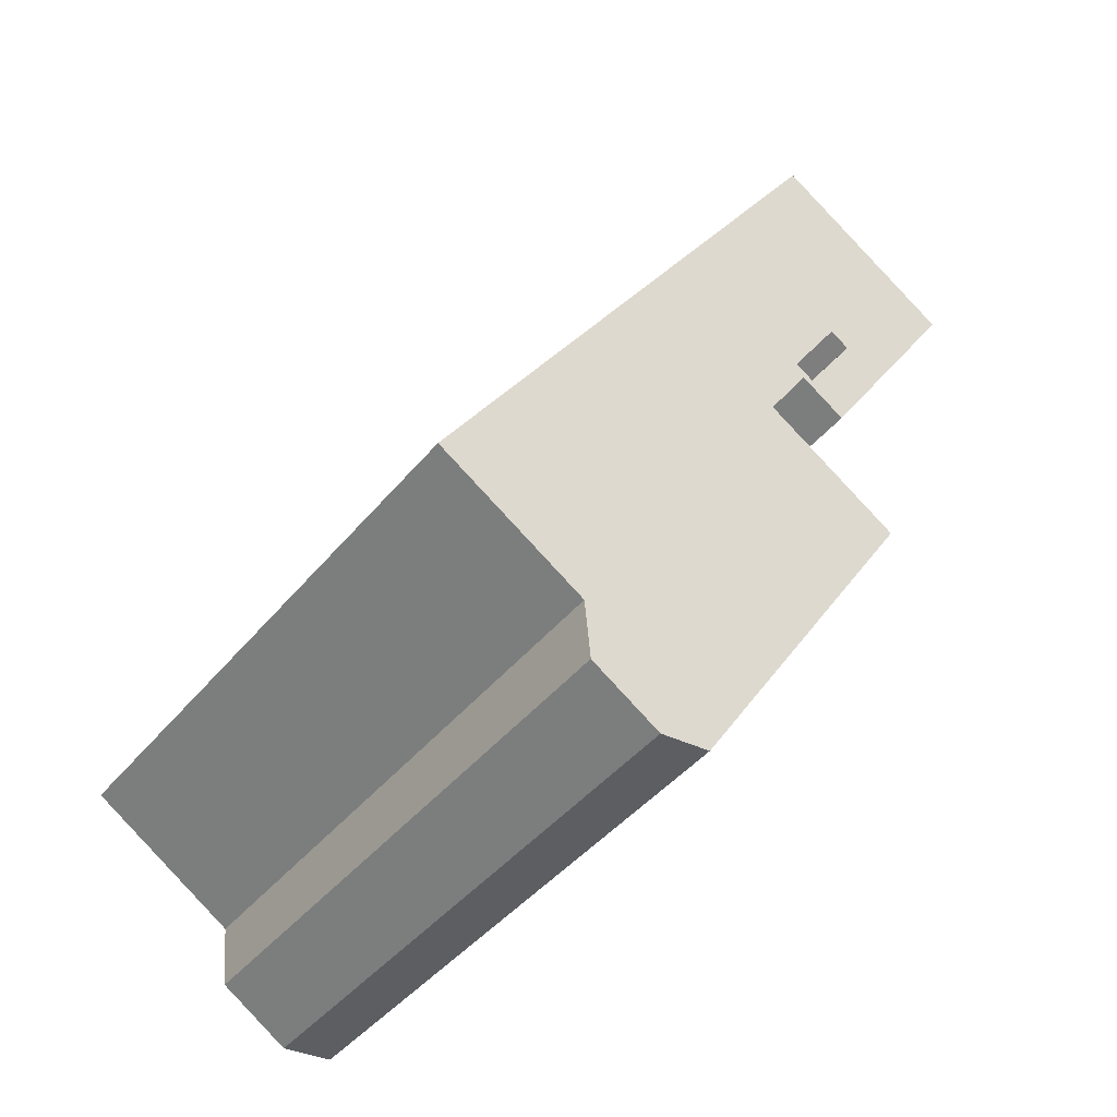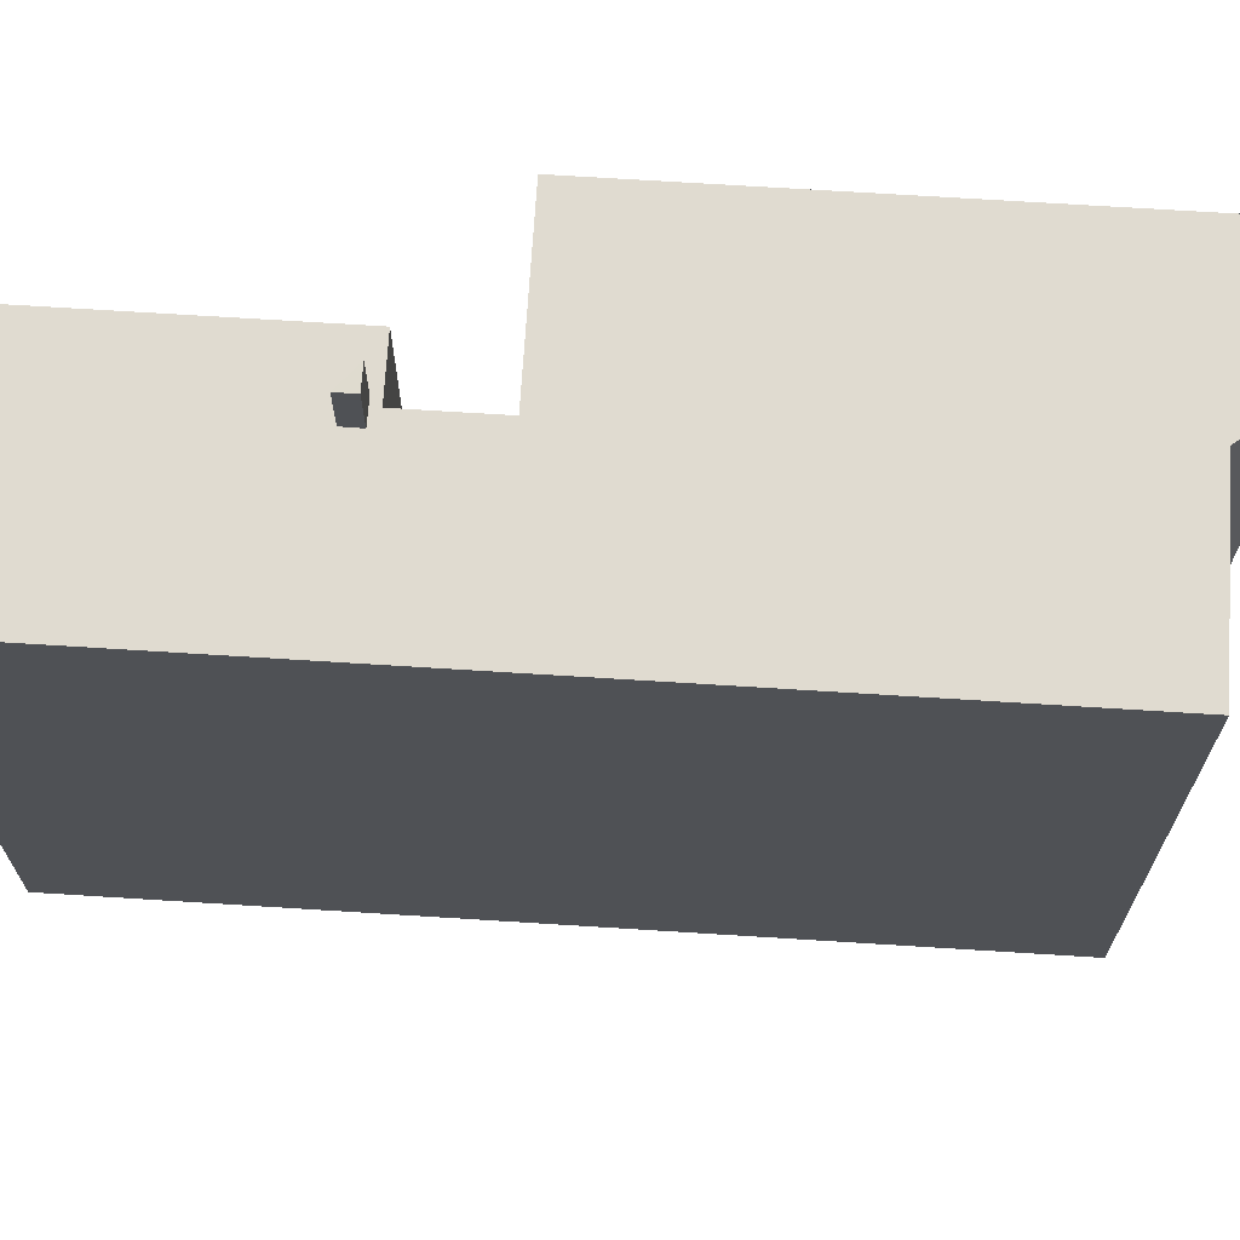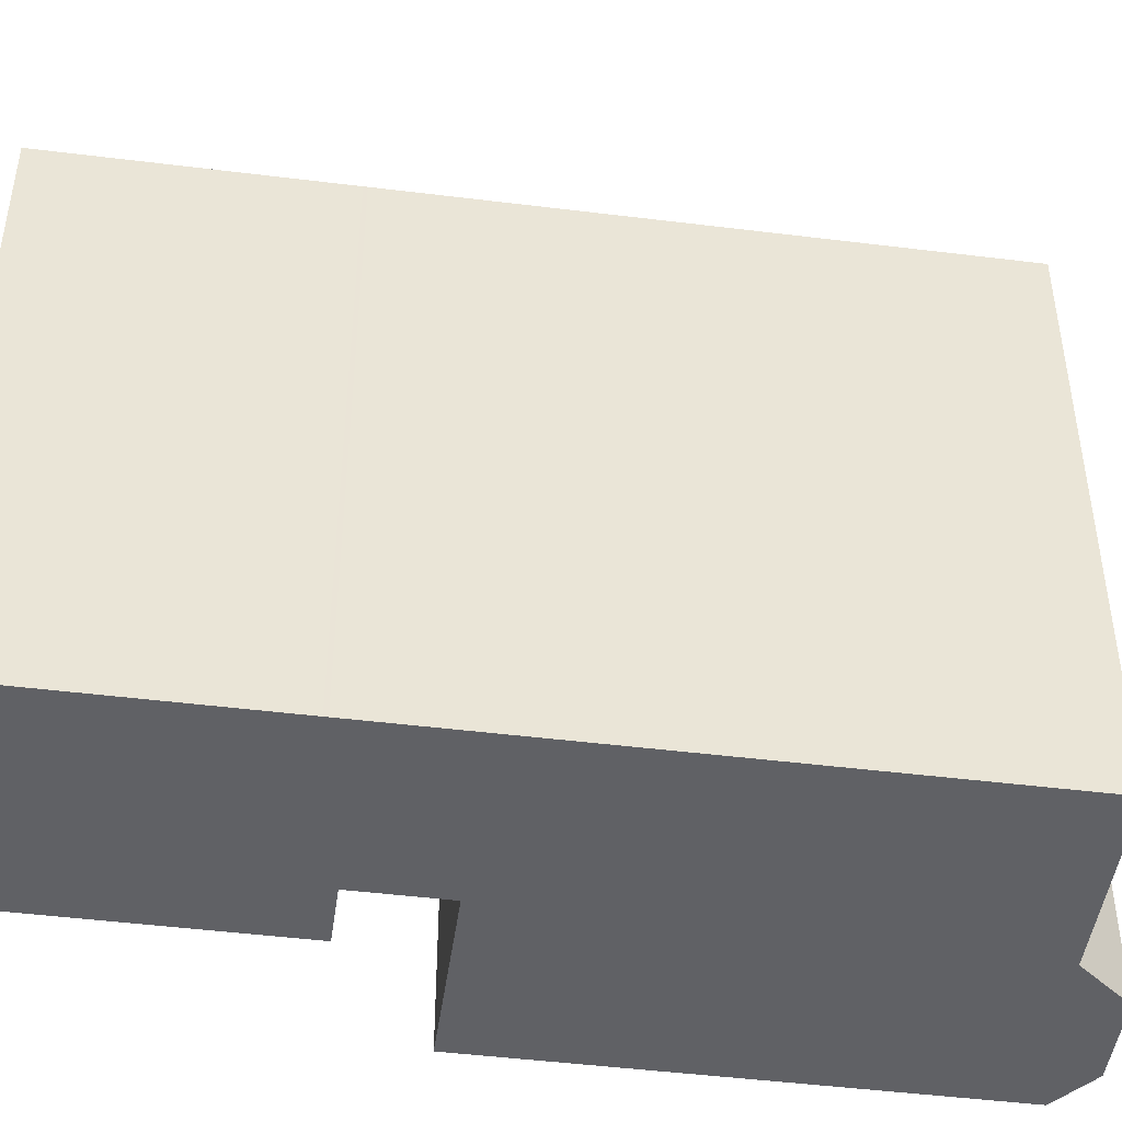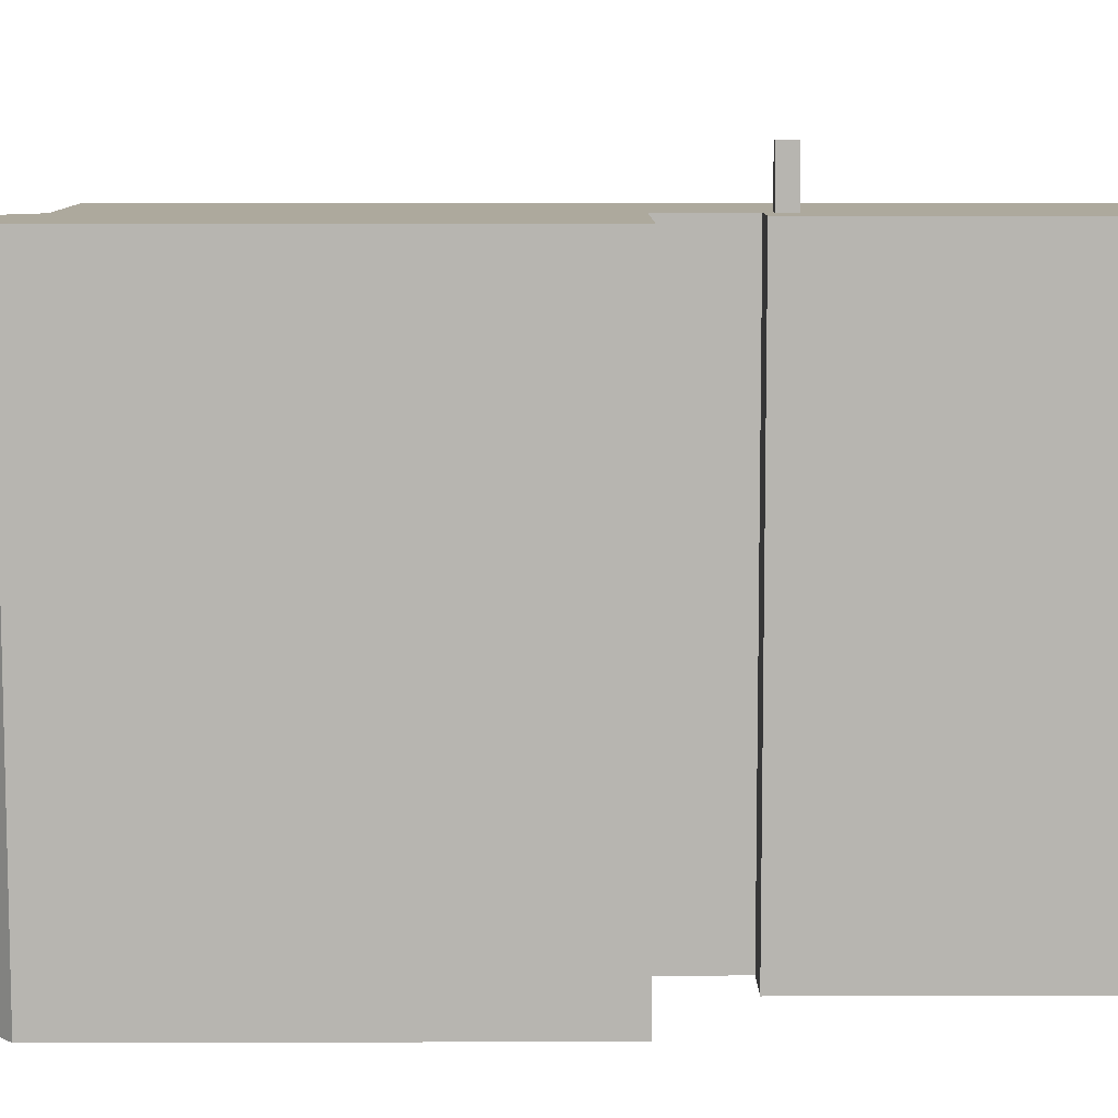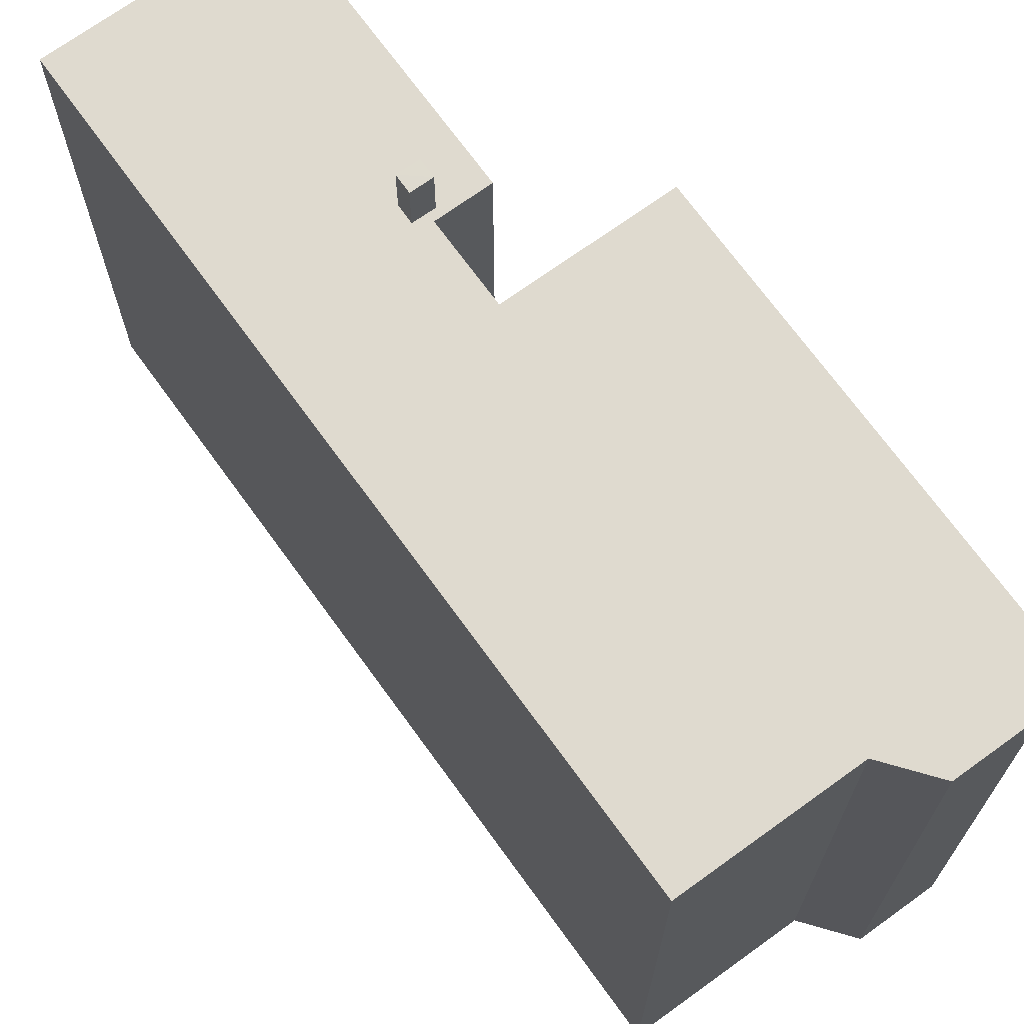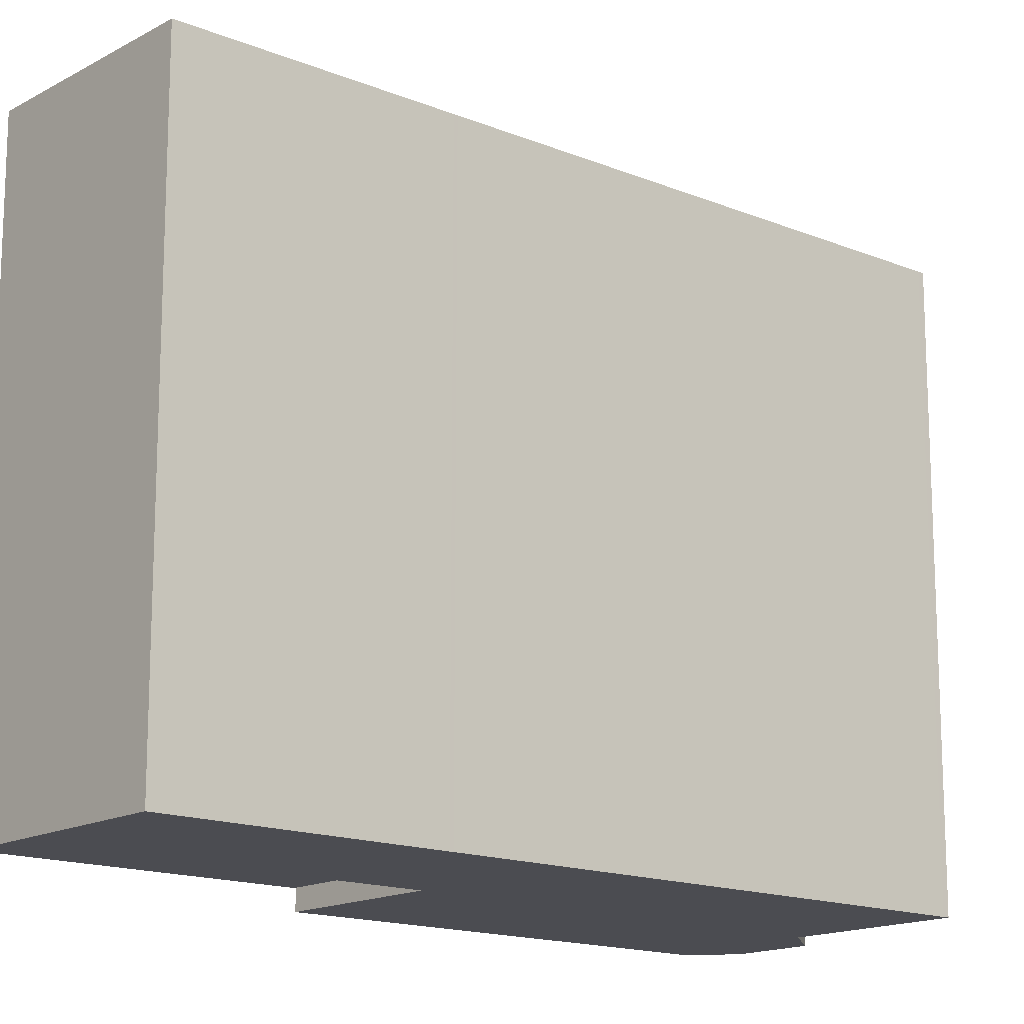
<metadata>
{"format":"obj","ext":"obj","renderer":"f3d","projection":"perspective","resolution":1024,"background":"white","views":[{"elev":-43.3,"azim":144.0,"up":"+Z"},{"elev":70.1,"azim":61.1,"up":"+Y"},{"elev":-47.1,"azim":49.5,"up":"+Y"},{"elev":8.8,"azim":-122.9,"up":"+Y"},{"elev":70.7,"azim":111.6,"up":"+Y"},{"elev":-15.5,"azim":16.6,"up":"+Y"}]}
</metadata>
<code>
v 3.916 6.732 -7.291
v 7.276 6.732 -4.98
v 7.353 6.732 -5.101
v 0.5221 6.732 -8.843
v 3.916 6.732 -7.291
v 3.777 6.732 -8.703
v -4.015 6.732 -1.722
v 3.916 6.732 -7.291
v 0.5221 6.732 -8.843
v -7.195 6.732 8.088
v -2.532 6.732 3.774
v -2.908 6.732 3.526
v -2.614 6.732 3.213
v -2.299 6.732 3.419
v -2.475 6.732 3.065
v -2.825 6.732 10.87
v 0.2851 6.732 5.991
v -2.532 6.732 3.774
v -7.195 6.732 8.088
v -2.825 6.732 10.87
v -2.532 6.732 3.774
v -2.475 6.732 3.065
v -2.299 6.732 3.419
v 0.2851 6.732 5.991
v -2.532 6.732 3.774
v 0.2851 6.732 5.991
v -2.299 6.732 3.419
v -4.683 6.733 -0.675
v -1.418 6.732 1.406
v -4.015 6.732 -1.722
v 0.5221 6.732 -8.843
v 2.174 6.733 -9.724
v 0.7041 6.732 -9.129
v -7.195 6.732 8.088
v -2.965 6.732 3.489
v -2.732 6.732 3.135
v -7.195 6.732 8.088
v -2.732 6.732 3.135
v -3.555 6.732 2.377
v -3.555 6.732 2.377
v -2.732 6.732 3.135
v -2.475 6.732 3.065
v -7.195 6.732 8.088
v -2.908 6.732 3.526
v -2.965 6.732 3.489
v -2.732 6.732 3.135
v -2.614 6.732 3.213
v -2.475 6.732 3.065
v 0.7041 6.732 -9.129
v 2.174 6.733 -9.724
v 0.9941 6.733 -9.584
v -2.475 6.732 3.065
v 0.2851 6.732 5.991
v 0.4941 6.732 5.664
v -2.475 6.732 3.065
v 0.4941 6.732 5.664
v 0.5421 6.732 5.588
v 0.5221 6.732 -8.843
v 3.777 6.732 -8.703
v 2.174 6.733 -9.724
v -2.475 6.732 3.065
v 0.5421 6.732 5.588
v 0.7171 6.732 5.314
v -2.475 6.732 3.065
v 0.7171 6.732 5.314
v -1.418 6.732 1.406
v -1.418 6.732 1.406
v 0.7171 6.732 5.314
v 7.276 6.732 -4.98
v -1.418 6.732 1.406
v 7.276 6.732 -4.98
v 3.916 6.732 -7.291
v -4.015 6.732 -1.722
v -1.418 6.732 1.406
v 3.916 6.732 -7.291
v -2.732 7.968 3.135
v -2.532 7.965 3.774
v -2.299 7.965 3.419
v -2.965 7.965 3.489
v -2.532 7.965 3.774
v -2.732 7.968 3.135
v -2.475 6.732 3.065
v -1.946 -6.734 2.235
v -2.475 -6.734 3.065
v -1.946 -6.734 2.235
v -1.418 6.732 1.406
v -1.418 -6.734 1.406
v -2.475 6.732 3.065
v -1.418 6.732 1.406
v -1.946 -6.734 2.235
v -3.555 6.732 2.377
v -3.015 -6.734 2.721
v -3.555 -6.734 2.377
v -3.015 -6.734 2.721
v -2.475 6.732 3.065
v -2.475 -6.734 3.065
v -3.555 6.732 2.377
v -2.475 6.732 3.065
v -3.015 -6.734 2.721
v -7.195 6.732 8.088
v -3.555 6.732 2.377
v -3.555 -6.734 2.377
v -7.195 -6.734 8.088
v -7.195 -6.734 8.088
v -2.825 -6.734 10.87
v -2.825 6.732 10.87
v -7.195 6.732 8.088
v -2.825 -6.734 10.87
v 0.2851 -6.734 5.991
v 0.2851 6.732 5.991
v -2.825 6.732 10.87
v 0.2851 -6.734 5.991
v 0.4941 -6.734 5.664
v 0.4941 6.732 5.664
v 0.2851 6.732 5.991
v 0.5181 -6.734 5.626
v 0.5421 -6.734 5.588
v 0.5421 6.732 5.588
v 0.4941 6.732 5.664
v 0.4941 -6.734 5.664
v 0.5181 -6.734 5.626
v 0.4941 6.732 5.664
v 0.5181 -6.734 5.626
v 0.5421 6.732 5.588
v 0.6296 -6.734 5.451
v 0.7171 -6.734 5.314
v 0.7171 6.732 5.314
v 0.5421 6.732 5.588
v 0.5421 -6.734 5.588
v 0.6296 -6.734 5.451
v 0.5421 6.732 5.588
v 0.6296 -6.734 5.451
v 0.7171 6.732 5.314
v 0.7171 -6.734 5.314
v 7.276 -6.734 -4.98
v 7.276 6.732 -4.98
v 0.7171 6.732 5.314
v 7.315 -6.734 -5.041
v 7.353 -6.734 -5.101
v 7.353 6.732 -5.101
v 7.276 6.732 -4.98
v 7.276 -6.734 -4.98
v 7.315 -6.734 -5.041
v 7.276 6.732 -4.98
v 7.315 -6.734 -5.041
v 7.353 6.732 -5.101
v 3.916 6.732 -7.291
v 7.353 6.732 -5.101
v 7.353 -6.734 -5.101
v 3.916 -6.734 -7.291
v 3.777 6.732 -8.703
v 3.916 6.732 -7.291
v 3.916 -6.734 -7.291
v 3.777 -6.734 -8.703
v 2.174 6.733 -9.724
v 2.976 -6.734 -9.214
v 2.174 -6.734 -9.724
v 2.976 -6.734 -9.214
v 3.777 6.732 -8.703
v 3.777 -6.734 -8.703
v 2.174 6.733 -9.724
v 3.777 6.732 -8.703
v 2.976 -6.734 -9.214
v 0.9941 6.733 -9.584
v 1.584 -6.734 -9.654
v 0.9941 -6.734 -9.584
v 1.584 -6.734 -9.654
v 2.174 6.733 -9.724
v 2.174 -6.734 -9.724
v 0.9941 6.733 -9.584
v 2.174 6.733 -9.724
v 1.584 -6.734 -9.654
v 0.7041 6.732 -9.129
v 0.8491 -6.734 -9.357
v 0.7041 -6.734 -9.129
v 0.8491 -6.734 -9.357
v 0.9941 6.733 -9.584
v 0.9941 -6.734 -9.584
v 0.7041 6.732 -9.129
v 0.9941 6.733 -9.584
v 0.8491 -6.734 -9.357
v 0.5221 6.732 -8.843
v 0.7041 6.732 -9.129
v 0.7041 -6.734 -9.129
v 0.5221 -6.734 -8.843
v -4.015 6.732 -1.722
v 0.5221 6.732 -8.843
v 0.5221 -6.734 -8.843
v -4.015 -6.734 -1.722
v -4.683 6.733 -0.675
v -4.015 6.732 -1.722
v -4.015 -6.734 -1.722
v -4.683 -6.734 -0.675
v -3.05 -6.734 0.3655
v -1.418 -6.734 1.406
v -1.418 6.732 1.406
v -4.683 6.733 -0.675
v -4.683 -6.734 -0.675
v -3.05 -6.734 0.3655
v -4.683 6.733 -0.675
v -3.05 -6.734 0.3655
v -1.418 6.732 1.406
v -2.908 6.732 3.526
v -2.532 6.732 3.774
v -2.532 7.965 3.774
v -2.965 7.965 3.489
v -2.965 6.732 3.489
v -2.908 6.732 3.526
v -2.965 7.965 3.489
v -2.908 6.732 3.526
v -2.532 7.965 3.774
v -2.532 6.732 3.774
v -2.299 6.732 3.419
v -2.299 7.965 3.419
v -2.532 7.965 3.774
v -2.732 7.968 3.135
v -2.614 6.732 3.213
v -2.732 6.732 3.135
v -2.614 6.732 3.213
v -2.299 7.965 3.419
v -2.299 6.732 3.419
v -2.732 7.968 3.135
v -2.299 7.965 3.419
v -2.614 6.732 3.213
v -2.965 7.965 3.489
v -2.732 7.968 3.135
v -2.732 6.732 3.135
v -2.965 6.732 3.489
v -1.418 -6.734 1.406
v -3.05 -6.734 0.3655
v -4.683 -6.734 -0.675
v -4.015 -6.734 -1.722
v 0.5221 -6.734 -8.843
v 0.7041 -6.734 -9.129
v 0.8491 -6.734 -9.357
v 0.9941 -6.734 -9.584
v 1.584 -6.734 -9.654
v 2.174 -6.734 -9.724
v 2.976 -6.734 -9.214
v 3.777 -6.734 -8.703
v 3.916 -6.734 -7.291
v 7.353 -6.734 -5.101
v 7.315 -6.734 -5.041
v 7.276 -6.734 -4.98
v 0.7171 -6.734 5.314
v 0.6296 -6.734 5.451
v 0.5421 -6.734 5.588
v 0.5181 -6.734 5.626
v 0.4941 -6.734 5.664
v 0.2851 -6.734 5.991
v -2.825 -6.734 10.87
v -7.195 -6.734 8.088
v -3.555 -6.734 2.377
v -3.015 -6.734 2.721
v -2.475 -6.734 3.065
v -1.946 -6.734 2.235
g CDNNDG02_0002080
f 1 2 3
f 4 5 6
f 7 8 9
f 10 11 12
f 13 14 15
f 16 17 18
f 19 20 21
f 22 23 24
f 25 26 27
f 28 29 30
f 31 32 33
f 34 35 36
f 37 38 39
f 40 41 42
f 43 44 45
f 46 47 48
f 49 50 51
f 52 53 54
f 55 56 57
f 58 59 60
f 61 62 63
f 64 65 66
f 67 68 69
f 70 71 72
f 73 74 75
f 76 77 78
f 79 80 81
f 82 83 84
f 85 86 87
f 88 89 90
f 91 92 93
f 94 95 96
f 97 98 99
f 101 102 103
f 100 101 103
f 104 106 107
f 106 104 105
f 109 110 111
f 108 109 111
f 113 114 112
f 112 114 115
f 116 117 118
f 119 120 121
f 122 123 124
f 125 126 127
f 128 129 130
f 131 132 133
f 137 134 135
f 135 136 137
f 138 139 140
f 141 142 143
f 144 145 146
f 148 149 150
f 147 148 150
f 152 153 154
f 151 152 154
f 155 156 157
f 158 159 160
f 161 162 163
f 164 165 166
f 167 168 169
f 170 171 172
f 173 174 175
f 176 177 178
f 179 180 181
f 182 184 185
f 182 183 184
f 189 186 188
f 188 186 187
f 191 192 193
f 190 191 193
f 194 195 196
f 197 198 199
f 200 201 202
f 203 204 205
f 206 207 208
f 209 210 211
f 212 214 215
f 212 213 214
f 216 217 218
f 219 220 221
f 222 223 224
f 225 227 228
f 227 225 226
f 256 229 245
f 243 241 242
f 246 247 255
f 230 232 229
f 249 255 248
f 231 232 230
f 255 245 246
f 232 233 241
f 233 234 237
f 234 235 237
f 235 236 237
f 248 255 247
f 237 238 239
f 255 256 245
f 237 239 233
f 239 240 241
f 239 241 233
f 241 229 232
f 250 251 252
f 253 254 252
f 243 244 241
f 244 229 241
f 252 254 255
f 245 229 244
f 249 250 255
f 250 252 255

</code>
